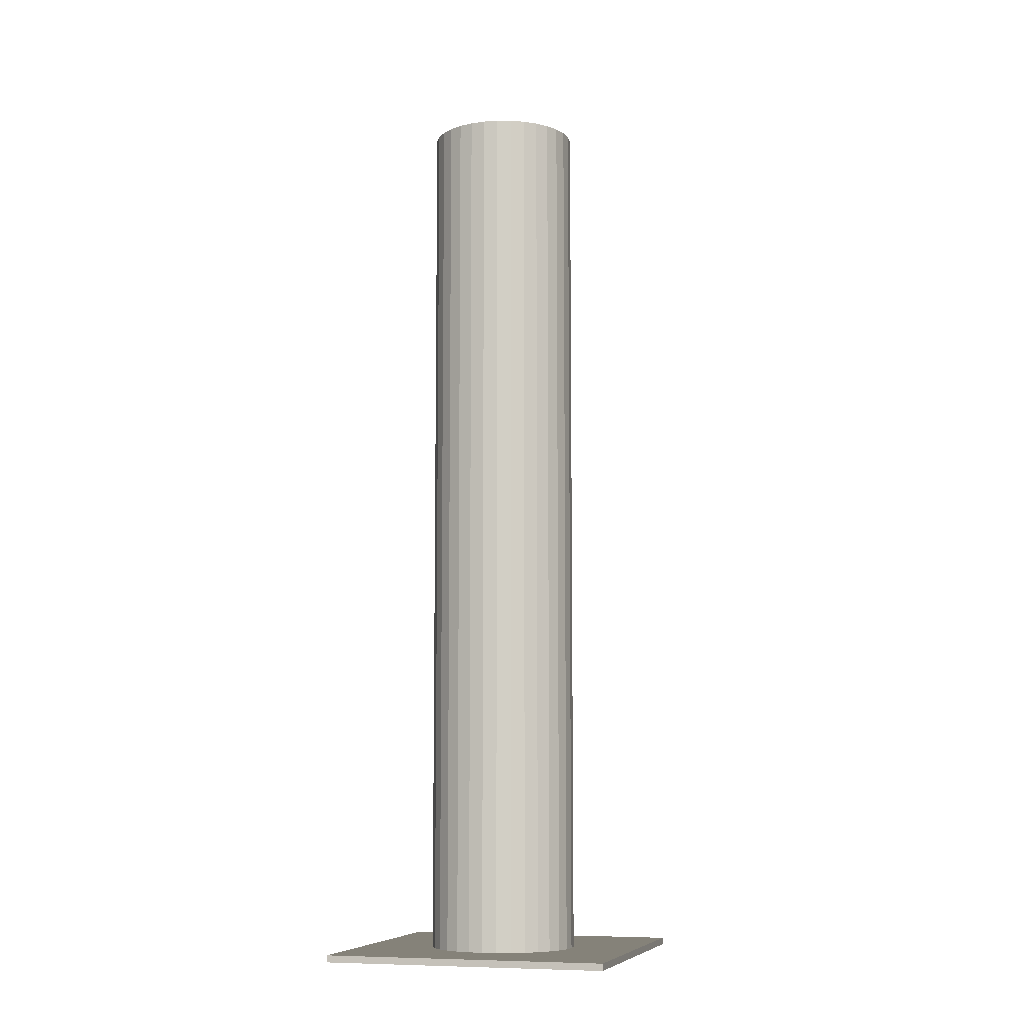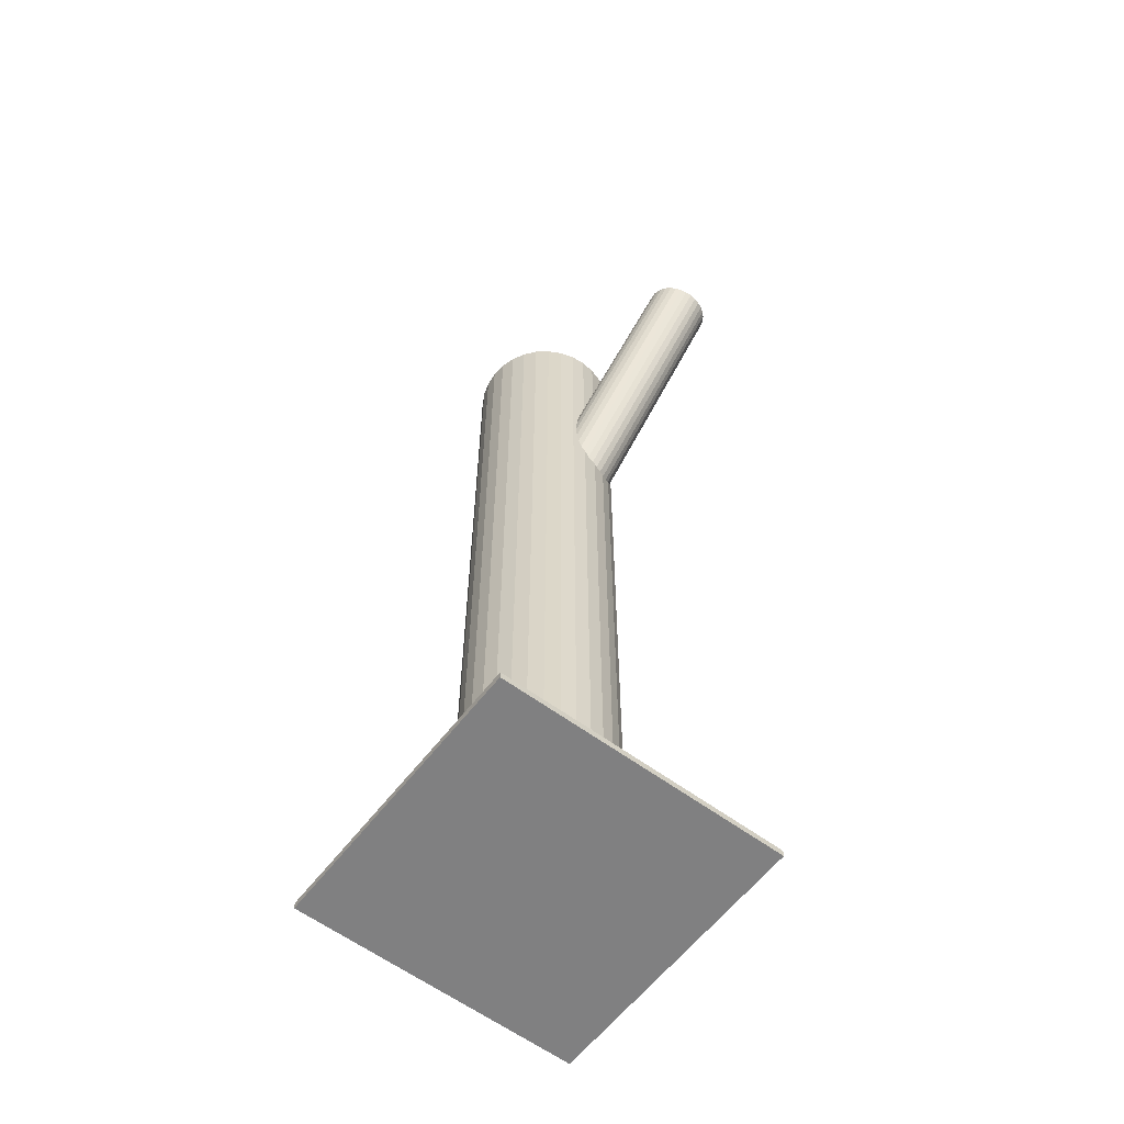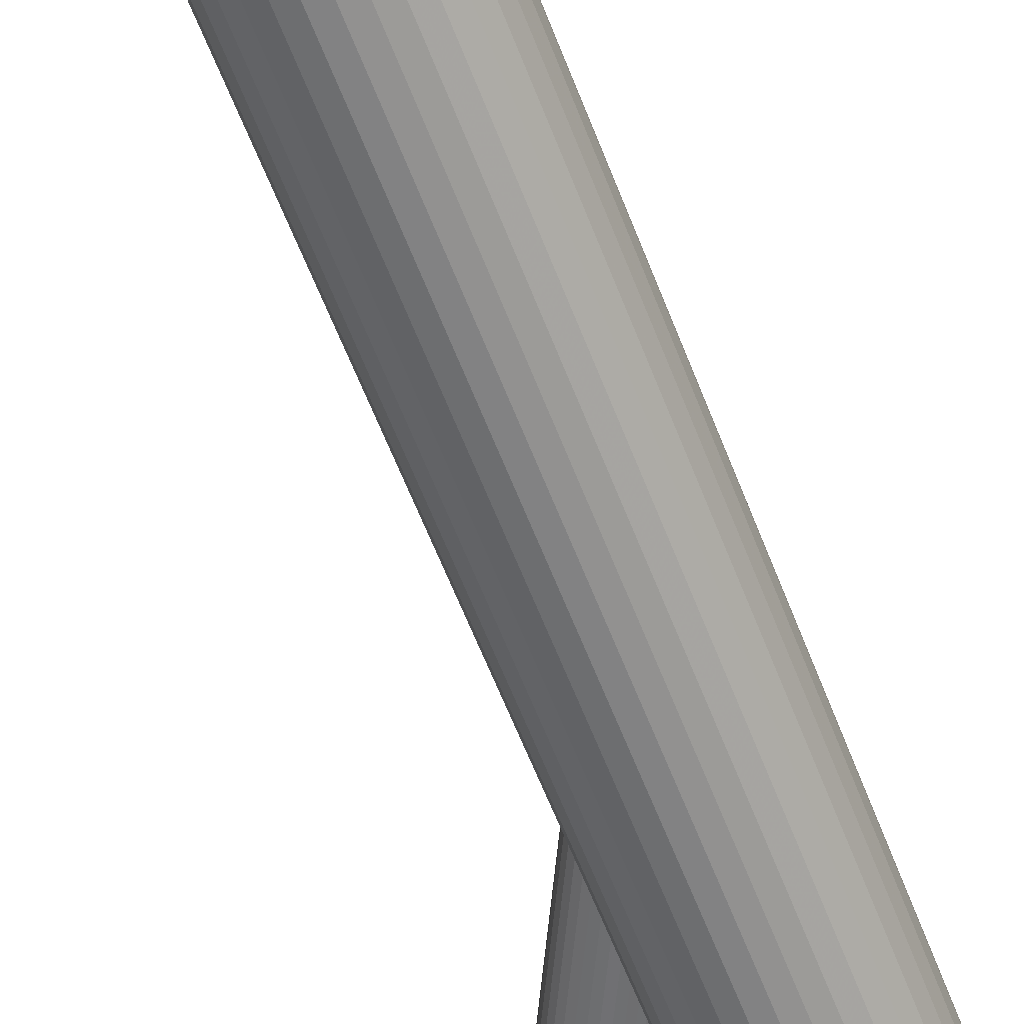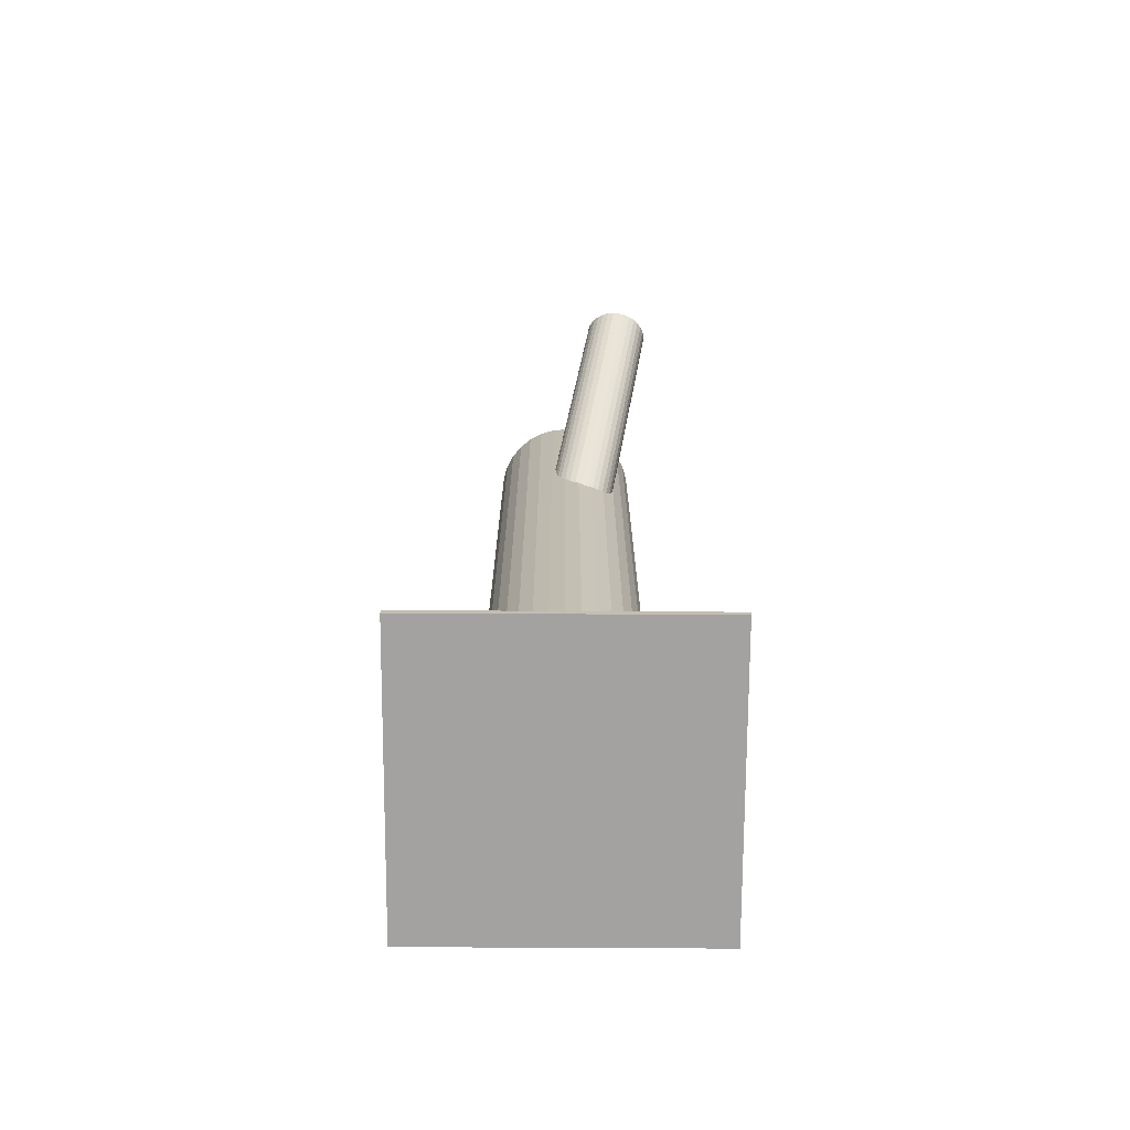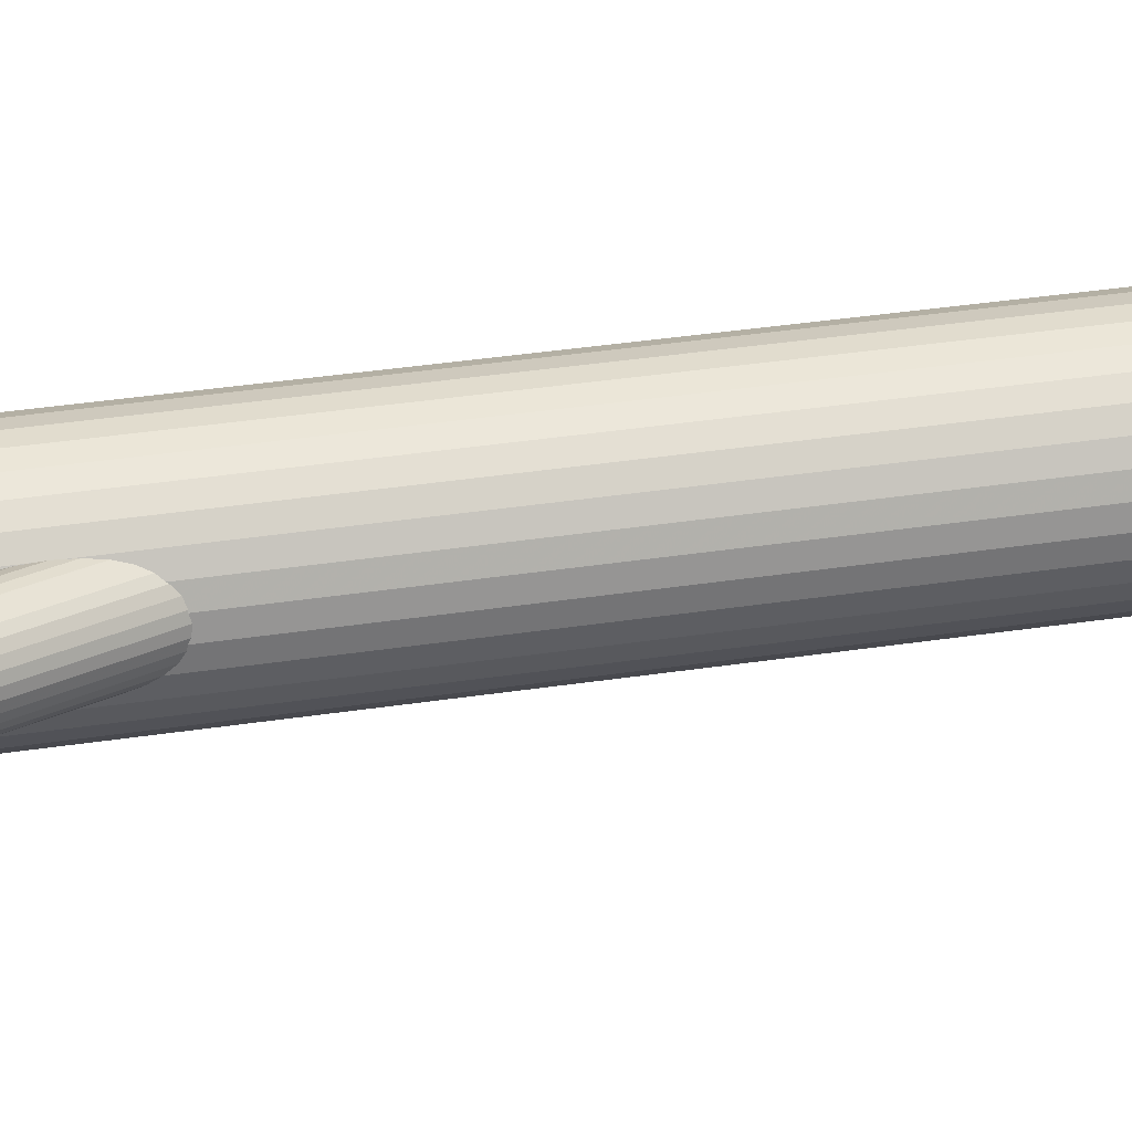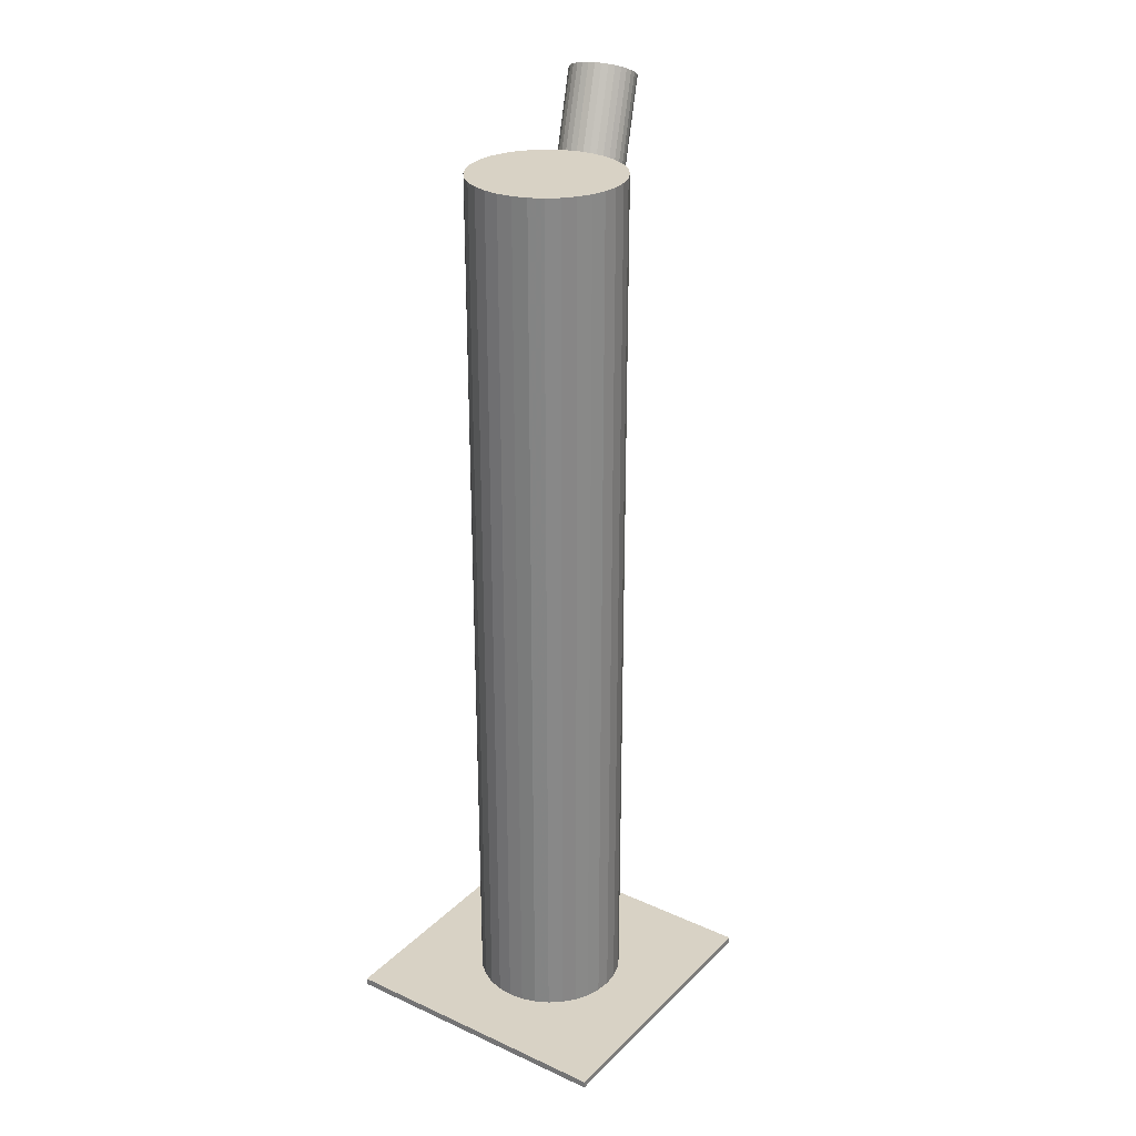
<metadata>
{"format":"obj","ext":"obj","renderer":"f3d","projection":"perspective","resolution":1024,"background":"white","views":[{"elev":-8.0,"azim":-73.7,"up":"+Z"},{"elev":-60.0,"azim":52.7,"up":"+Z"},{"elev":-63.6,"azim":-158.5,"up":"+Y"},{"elev":-72.7,"azim":89.7,"up":"+Z"},{"elev":39.9,"azim":79.6,"up":"+Y"},{"elev":27.7,"azim":-55.2,"up":"+Z"}]}
</metadata>
<code>
v -0.01232 0.02198 0.08987
v -0.108 -0.03008 -0.5
v -0.108 -0.03008 0.4351
v -0.108 0.03008 -0.5
v -0.108 0.03008 0.4351
v -0.05071 0.0771 -0.5
v -0.05071 0.0771 0.4351
v -0.05071 -0.0771 -0.5
v -0.05071 -0.0771 0.4351
v -0.04248 -0.03333 0.1142
v 0.1792 0.04108 0.4744
v -0.06115 0.02229 0.1142
v 0.1606 0.09671 0.4744
v 0.03 -0.04368 -0.5
v 0.03 -0.04368 0.4351
v 0.03 0.04368 -0.5
v 0.03 0.04368 0.4351
v 0.1304 0.04139 0.4987
v 0.02022 0.05559 -0.5
v 0.02022 0.05559 0.4351
v 0.02022 -0.05559 -0.5
v 0.02022 -0.05559 0.4351
v 0.1752 0.03627 0.4773
v -0.06221 -0.01627 0.1212
v -0.06424 0.01663 0.1167
v 0.1847 0.06659 0.4675
v 0.1535 0.06338 0.4836
v 0.1222 0.06016 0.4997
v -0.1851 -0.1497 -0.4927
v -0.1851 -0.1497 -0.5
v -0.1851 0.1497 -0.4927
v -0.1851 0.1497 -0.5
v -0.01858 -0.03087 0.1018
v -0.01699 0.02685 0.09139
v -0.004518 -0.01032 0.09139
v 0.1318 0.09048 0.4899
v -0.07904 0.06536 -0.5
v -0.07904 0.06536 0.4351
v -0.07904 -0.06536 -0.5
v -0.07904 -0.06536 0.4351
v 0.1463 0.03004 0.4927
v 0.1765 0.08536 0.4684
v -0.06702 0.003622 0.1202
v 0.1277 0.08567 0.4927
v -0.03013 -0.03475 0.1083
v -0.04836 -0.03068 0.1167
v -0.06545 -0.07263 -0.5
v -0.06545 -0.07263 0.4351
v -0.06545 0.07263 -0.5
v -0.06545 0.07263 0.4351
v -0.06497 -0.009936 0.1215
v 0.04173 -0.01534 -0.5
v 0.04173 -0.01534 0.4351
v 0.04173 0.01534 -0.5
v 0.04173 0.01534 0.4351
v 0.1266 0.0471 0.4997
v -0.0466 0.03345 0.105
v 0.1246 0.08 0.4952
v -0.03441 0.03471 0.09876
v 0.04324 0 -0.5
v 0.04324 0 0.4351
v 0.1702 0.03251 0.4804
v 0.1718 0.09022 0.4699
v 0.1843 0.05305 0.4699
v -0.114 0 -0.5
v -0.114 0 0.4351
v -0.03633 -0.03471 0.1113
v 0.1218 0.067 0.4987
v -0.02414 -0.03345 0.105
v 0.1587 0.02863 0.4868
v -0.005766 0.009936 0.08862
v 0.1405 0.0327 0.4952
v -0.1125 -0.01534 -0.5
v -0.1125 -0.01534 0.4351
v -0.1125 0.01534 -0.5
v -0.1125 0.01534 0.4351
v -0.005285 -0.07263 -0.5
v -0.005285 -0.07263 0.4351
v -0.005285 0.07263 -0.5
v -0.005285 0.07263 0.4351
v -0.04061 0.03475 0.1018
v -0.02238 0.03068 0.09343
v 0.1239 0.05344 0.5
v 0.1422 0.09683 0.4836
v -0.003723 -0.003622 0.08987
v 0.1544 0.09808 0.4773
v 0.008306 0.06536 -0.5
v 0.008306 0.06536 0.4351
v 0.008306 -0.06536 -0.5
v 0.008306 -0.06536 0.4351
v -0.05375 -0.02685 0.1187
v -0.06622 0.01032 0.1187
v 0.1144 -0.1497 -0.4927
v 0.1144 -0.1497 -0.5
v 0.1144 0.1497 -0.4927
v 0.1144 0.1497 -0.5
v -0.05216 0.03087 0.1083
v 0.1525 0.02867 0.4899
v -0.006498 -0.01663 0.09343
v 0.1647 0.02992 0.4836
v -0.008525 0.01627 0.08893
v 0.1831 0.07331 0.4671
v -0.09096 0.05559 -0.5
v -0.09096 0.05559 0.4351
v -0.09096 -0.05559 -0.5
v -0.09096 -0.05559 0.4351
v -0.1007 -0.04368 -0.5
v -0.1007 -0.04368 0.4351
v -0.1007 0.04368 -0.5
v -0.1007 0.04368 0.4351
v 0.1482 0.09812 0.4804
v 0.1665 0.09405 0.472
v -0.009588 -0.02229 0.09592
v 0.1851 0.05975 0.4684
v 0.03726 -0.03008 -0.5
v 0.03726 -0.03008 0.4351
v 0.03726 0.03008 -0.5
v 0.03726 0.03008 0.4351
v -0.05842 -0.02198 0.1202
v -0.02826 0.03333 0.09592
v -0.02003 0.0771 -0.5
v -0.02003 0.0771 0.4351
v -0.02003 -0.0771 -0.5
v -0.02003 -0.0771 0.4351
v -0.01367 -0.0271 0.09876
v 0.1226 0.0737 0.4972
v 0.1351 0.03653 0.4972
v 0.1367 0.09425 0.4868
v -0.03537 0 -0.5
v -0.03537 0 0.105
v -0.03537 0 0.4351
v -0.03537 0.07861 -0.5
v -0.03537 0.07861 0.4351
v -0.03537 -0.07861 -0.5
v -0.03537 -0.07861 0.4351
v -0.004145 0.003219 0.08893
v -0.06659 -0.003219 0.1212
v 0.1823 0.04675 0.472
v -0.05707 0.0271 0.1113
v 0.1803 0.07965 0.4675
f 60 129 54
f 60 54 61
f 61 54 55
f 61 55 131
f 54 129 117
f 54 117 55
f 55 117 118
f 55 118 131
f 117 129 16
f 117 16 118
f 118 16 17
f 118 17 131
f 16 129 19
f 16 19 17
f 17 19 20
f 17 20 131
f 19 129 87
f 19 87 20
f 20 87 88
f 20 88 131
f 87 129 79
f 87 79 88
f 88 79 80
f 88 80 131
f 79 129 121
f 79 121 80
f 80 121 122
f 80 122 131
f 121 129 132
f 121 132 122
f 122 132 133
f 122 133 131
f 132 129 6
f 132 6 133
f 133 6 7
f 133 7 131
f 6 129 49
f 6 49 7
f 7 49 50
f 7 50 131
f 49 129 37
f 49 37 50
f 50 37 38
f 50 38 131
f 37 129 103
f 37 103 38
f 38 103 104
f 38 104 131
f 103 129 109
f 103 109 104
f 104 109 110
f 104 110 131
f 109 129 4
f 109 4 110
f 110 4 5
f 110 5 131
f 4 129 75
f 4 75 5
f 5 75 76
f 5 76 131
f 75 129 65
f 75 65 76
f 76 65 66
f 76 66 131
f 65 129 73
f 65 73 66
f 66 73 74
f 66 74 131
f 73 129 2
f 73 2 74
f 74 2 3
f 74 3 131
f 2 129 107
f 2 107 3
f 3 107 108
f 3 108 131
f 107 129 105
f 107 105 108
f 108 105 106
f 108 106 131
f 105 129 39
f 105 39 106
f 106 39 40
f 106 40 131
f 39 129 47
f 39 47 40
f 40 47 48
f 40 48 131
f 47 129 8
f 47 8 48
f 48 8 9
f 48 9 131
f 8 129 134
f 8 134 9
f 9 134 135
f 9 135 131
f 134 129 123
f 134 123 135
f 135 123 124
f 135 124 131
f 123 129 77
f 123 77 124
f 124 77 78
f 124 78 131
f 77 129 89
f 77 89 78
f 78 89 90
f 78 90 131
f 89 129 21
f 89 21 90
f 90 21 22
f 90 22 131
f 21 129 14
f 21 14 22
f 22 14 15
f 22 15 131
f 14 129 115
f 14 115 15
f 15 115 116
f 15 116 131
f 115 129 52
f 115 52 116
f 116 52 53
f 116 53 131
f 52 129 60
f 52 60 53
f 53 60 61
f 53 61 131
f 57 130 97
f 57 97 84
f 84 97 128
f 84 128 27
f 97 130 139
f 97 139 128
f 128 139 36
f 128 36 27
f 139 130 12
f 139 12 36
f 36 12 44
f 36 44 27
f 12 130 25
f 12 25 44
f 44 25 58
f 44 58 27
f 25 130 92
f 25 92 58
f 58 92 126
f 58 126 27
f 92 130 43
f 92 43 126
f 126 43 68
f 126 68 27
f 43 130 137
f 43 137 68
f 68 137 28
f 68 28 27
f 137 130 51
f 137 51 28
f 28 51 83
f 28 83 27
f 51 130 24
f 51 24 83
f 83 24 56
f 83 56 27
f 24 130 119
f 24 119 56
f 56 119 18
f 56 18 27
f 119 130 91
f 119 91 18
f 18 91 127
f 18 127 27
f 91 130 46
f 91 46 127
f 127 46 72
f 127 72 27
f 46 130 10
f 46 10 72
f 72 10 41
f 72 41 27
f 10 130 67
f 10 67 41
f 41 67 98
f 41 98 27
f 67 130 45
f 67 45 98
f 98 45 70
f 98 70 27
f 45 130 69
f 45 69 70
f 70 69 100
f 70 100 27
f 69 130 33
f 69 33 100
f 100 33 62
f 100 62 27
f 33 130 125
f 33 125 62
f 62 125 23
f 62 23 27
f 125 130 113
f 125 113 23
f 23 113 11
f 23 11 27
f 113 130 99
f 113 99 11
f 11 99 138
f 11 138 27
f 99 130 35
f 99 35 138
f 138 35 64
f 138 64 27
f 35 130 85
f 35 85 64
f 64 85 114
f 64 114 27
f 85 130 136
f 85 136 114
f 114 136 26
f 114 26 27
f 136 130 71
f 136 71 26
f 26 71 102
f 26 102 27
f 71 130 101
f 71 101 102
f 102 101 140
f 102 140 27
f 101 130 1
f 101 1 140
f 140 1 42
f 140 42 27
f 1 130 34
f 1 34 42
f 42 34 63
f 42 63 27
f 34 130 82
f 34 82 63
f 63 82 112
f 63 112 27
f 82 130 120
f 82 120 112
f 112 120 13
f 112 13 27
f 120 130 59
f 120 59 13
f 13 59 86
f 13 86 27
f 59 130 81
f 59 81 86
f 86 81 111
f 86 111 27
f 81 130 57
f 81 57 111
f 111 57 84
f 111 84 27
f 29 31 30
f 94 29 30
f 30 31 32
f 32 94 30
f 29 95 31
f 93 29 94
f 93 95 29
f 31 95 32
f 96 94 32
f 32 95 96
f 96 93 94
f 95 93 96

</code>
